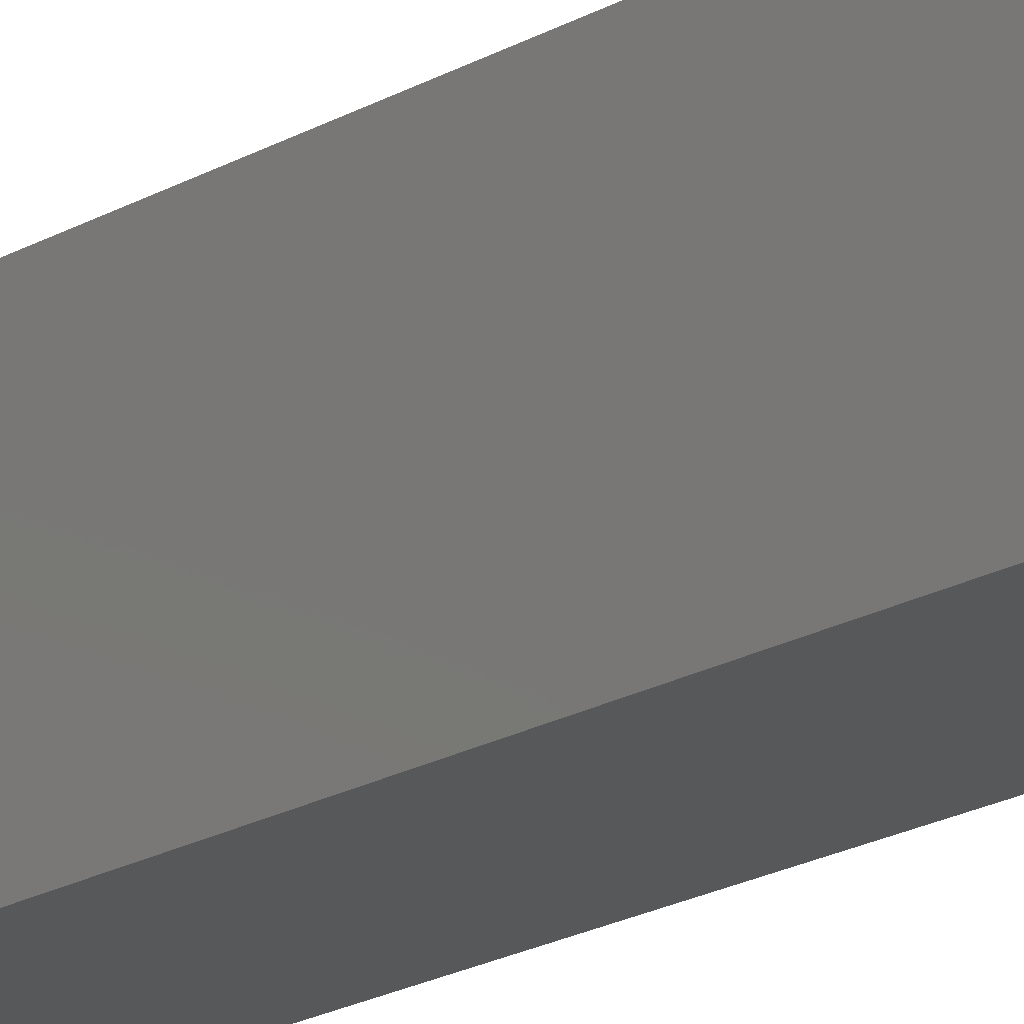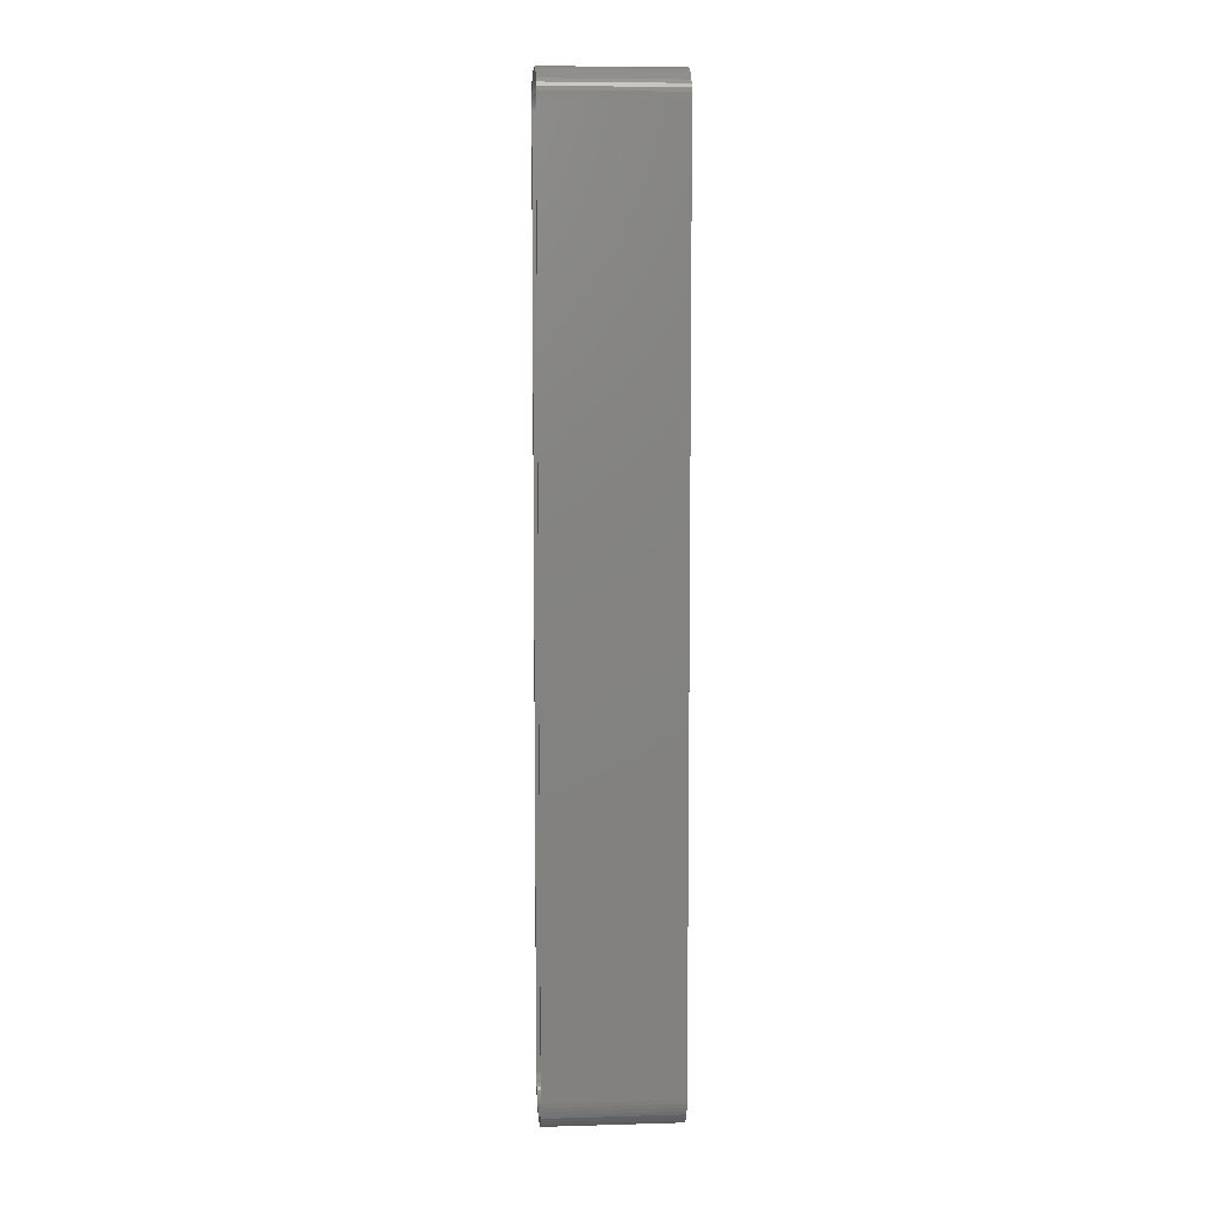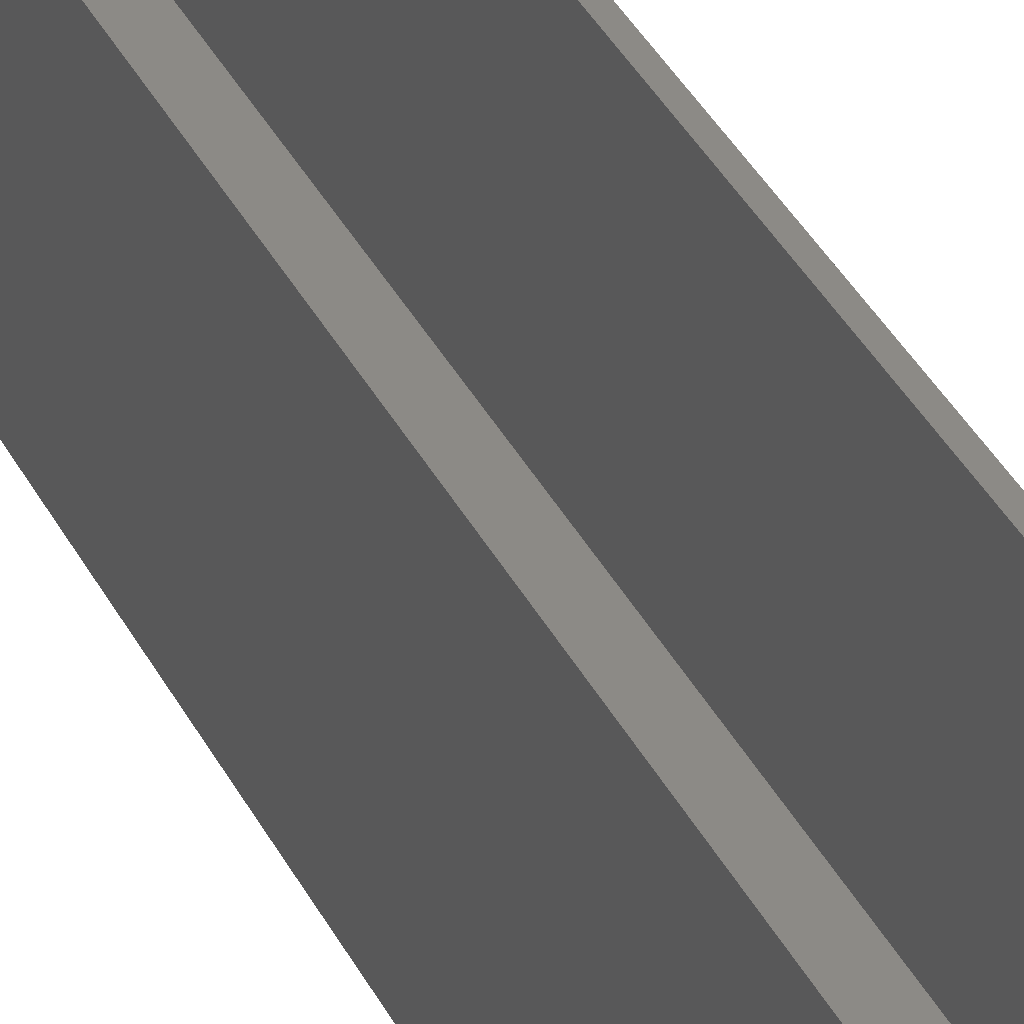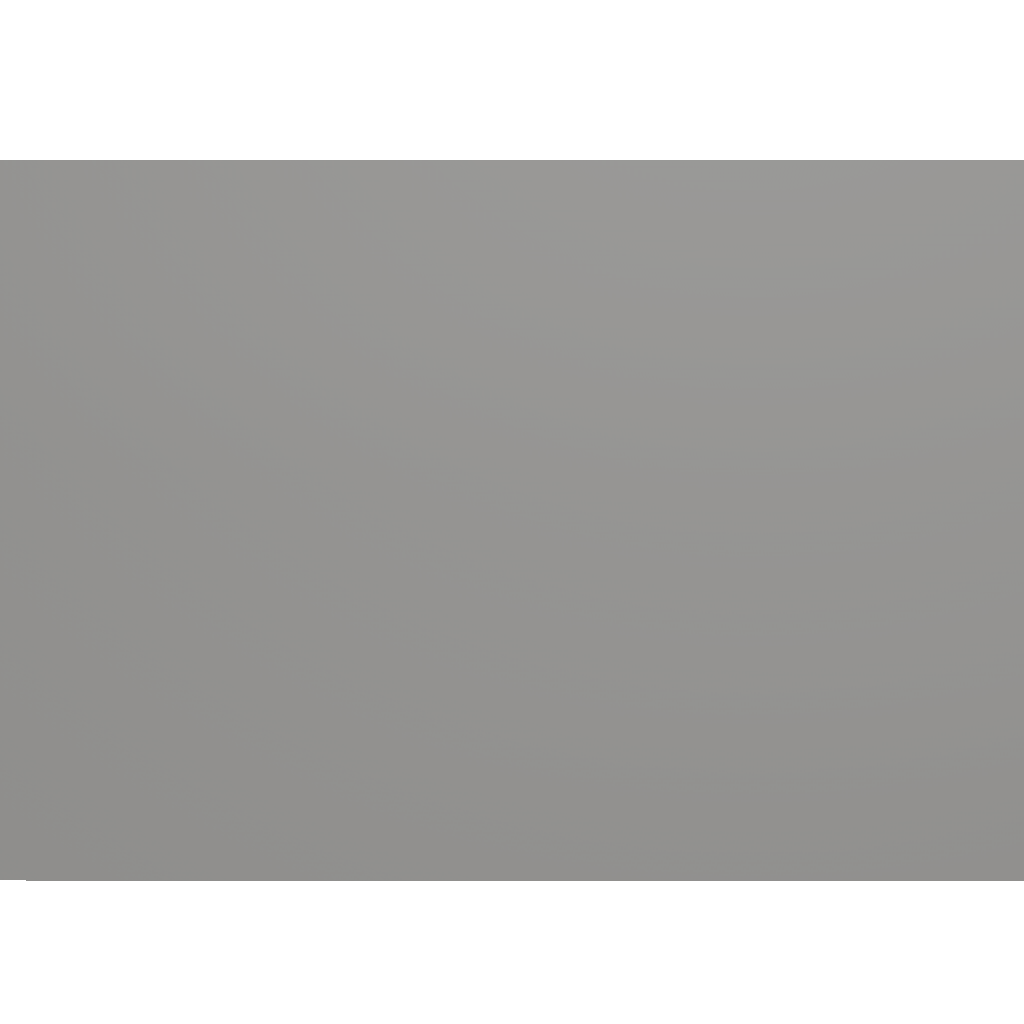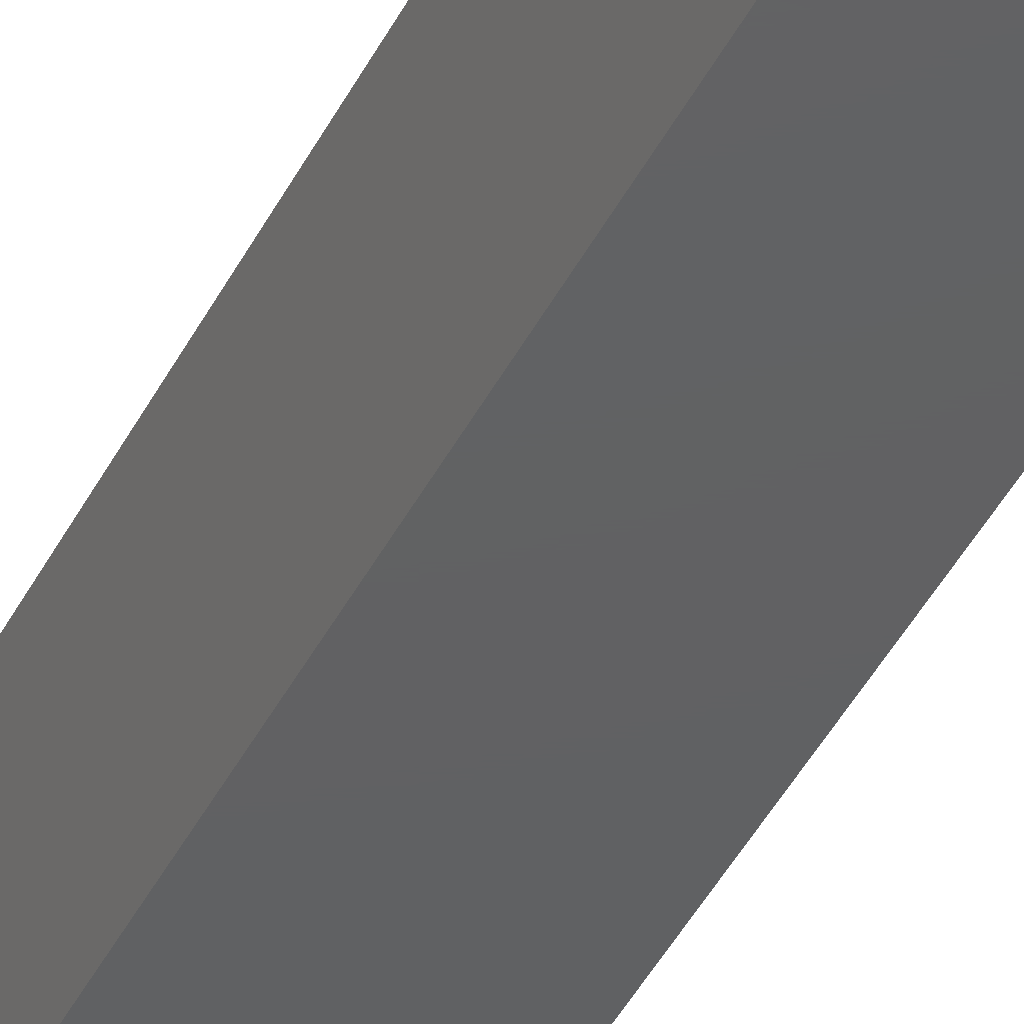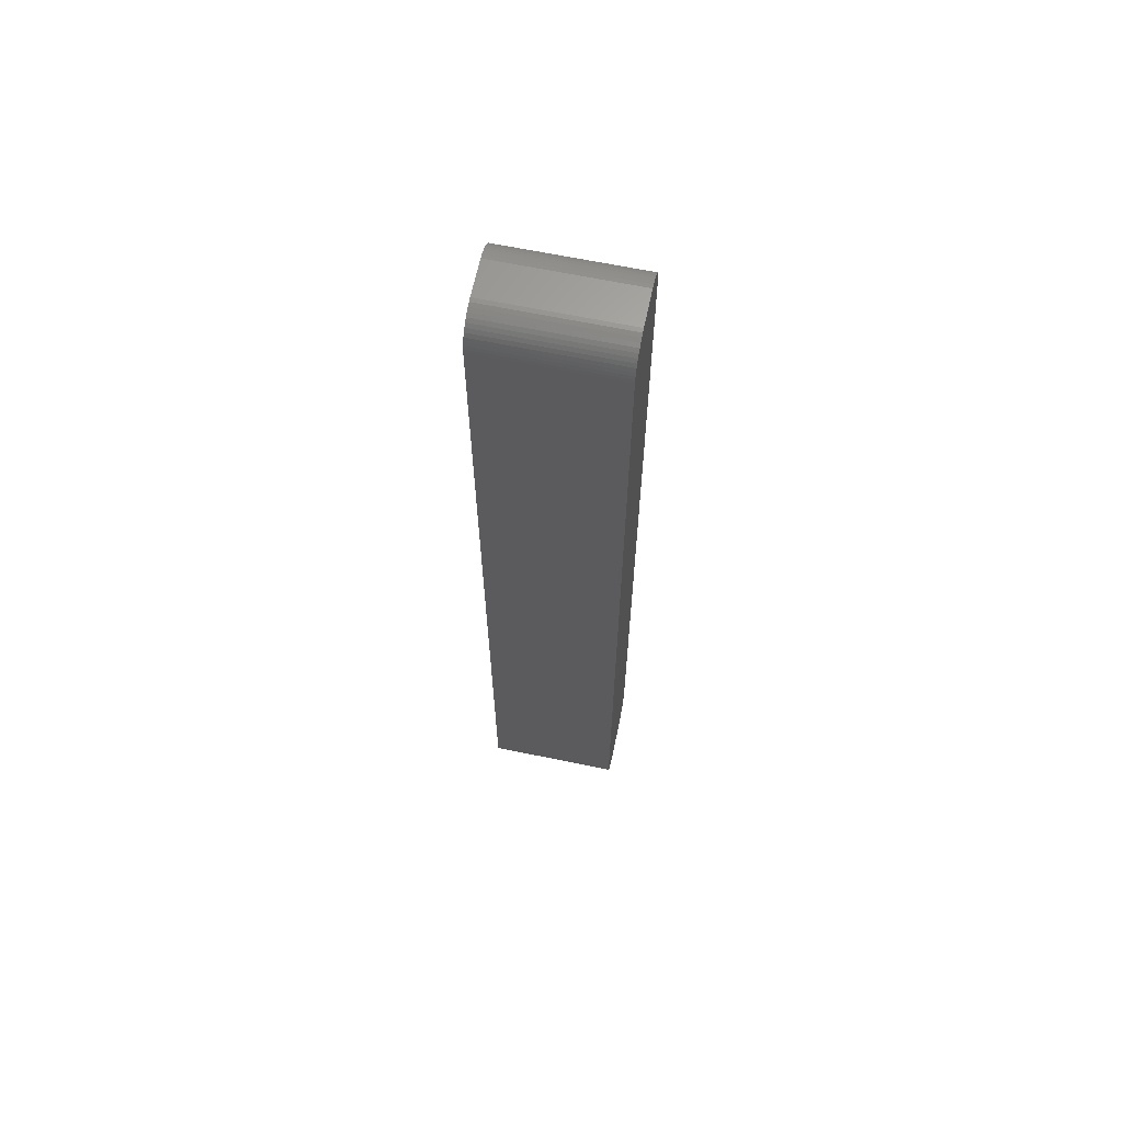
<metadata>
{"format":"stl","ext":"stl","renderer":"f3d","projection":"perspective","resolution":1024,"background":"white","views":[{"elev":-18.5,"azim":138.8,"up":"+Z"},{"elev":7.5,"azim":85.4,"up":"+Y"},{"elev":32.0,"azim":-21.7,"up":"+Z"},{"elev":2.0,"azim":90.7,"up":"+Z"},{"elev":-42.6,"azim":-25.1,"up":"+Z"},{"elev":64.8,"azim":101.8,"up":"+Y"}]}
</metadata>
<code>
# stl→obj: 208 verts, 412 faces
v 3.437 74.91 0
v 2.814 74.99 21
v 3.437 74.91 21
v 2.814 74.99 0
v 6.5 70 21
v 7.5 70 21
v 7.461 70.63 21
v 7.5 -70 21
v 6.468 70.5 21
v 7.343 71.24 21
v 6.5 -70 21
v 6.374 70.99 21
v 7.149 71.84 21
v 7.461 -70.63 21
v 6.219 71.47 21
v 6.882 72.41 21
v 6.468 -70.5 21
v 6.005 71.93 21
v 6.545 72.94 21
v 7.343 -71.24 21
v 6.374 -70.99 21
v 5.736 72.35 21
v 6.145 73.42 21
v 5.416 72.74 21
v 5.687 73.85 21
v 5.05 73.08 21
v 5.179 74.22 21
v 4.643 73.38 21
v 4.629 74.52 21
v 4.203 73.62 21
v 4.045 74.76 21
v 3.736 73.8 21
v 3.25 73.93 21
v 2.751 73.99 21
v -2.751 73.99 21
v -2.814 74.99 21
v -3.25 73.93 21
v -3.437 74.91 21
v -3.736 73.8 21
v -4.045 74.76 21
v -4.203 73.62 21
v -4.629 74.52 21
v -4.643 73.38 21
v -5.179 74.22 21
v -5.05 73.08 21
v -5.687 73.85 21
v -5.416 72.74 21
v -6.145 73.42 21
v -5.736 72.35 21
v -6.545 72.94 21
v -6.005 71.93 21
v -6.882 72.41 21
v -6.219 71.47 21
v -7.343 71.24 21
v -6.374 70.99 21
v -7.149 71.84 21
v 7.149 -71.84 21
v 6.219 -71.47 21
v 6.882 -72.41 21
v 6.005 -71.93 21
v 6.545 -72.94 21
v 5.736 -72.35 21
v 6.145 -73.42 21
v 5.416 -72.74 21
v 5.687 -73.85 21
v 5.05 -73.08 21
v 5.179 -74.22 21
v 4.643 -73.38 21
v 4.629 -74.52 21
v 4.203 -73.62 21
v 4.045 -74.76 21
v 3.736 -73.8 21
v 3.437 -74.91 21
v 3.25 -73.93 21
v 2.814 -74.99 21
v 2.751 -73.99 21
v -2.751 -73.99 21
v -2.814 -74.99 21
v -3.25 -73.93 21
v -3.437 -74.91 21
v -3.736 -73.8 21
v -4.045 -74.76 21
v -4.203 -73.62 21
v -4.629 -74.52 21
v -4.643 -73.38 21
v -5.179 -74.22 21
v -5.05 -73.08 21
v -5.687 -73.85 21
v -5.416 -72.74 21
v -6.145 -73.42 21
v -5.736 -72.35 21
v -6.545 -72.94 21
v -6.005 -71.93 21
v -6.882 -72.41 21
v -6.219 -71.47 21
v -7.149 -71.84 21
v -6.374 -70.99 21
v -7.343 -71.24 21
v -6.468 -70.5 21
v -7.461 -70.63 21
v -6.5 -70 21
v -6.5 70 21
v -7.5 70 21
v -6.468 70.5 21
v -7.5 -70 21
v -7.461 70.63 21
v -4.629 74.52 0
v -5.179 74.22 0
v 7.461 70.63 0
v 7.5 70 0
v 2.814 -74.99 0
v 7.5 -70 0
v 7.461 -70.63 0
v -7.5 -70 0
v 7.343 -71.24 0
v -7.5 70 0
v 7.149 -71.84 0
v 6.882 -72.41 0
v 6.545 -72.94 0
v 7.343 71.24 0
v 6.145 -73.42 0
v 7.149 71.84 0
v 5.687 -73.85 0
v 6.882 72.41 0
v 5.179 -74.22 0
v 6.545 72.94 0
v 4.629 -74.52 0
v 6.145 73.42 0
v 4.045 -74.76 0
v 5.687 73.85 0
v 3.437 -74.91 0
v 5.179 74.22 0
v 4.629 74.52 0
v -2.814 -74.99 0
v 4.045 74.76 0
v -3.437 -74.91 0
v -4.045 -74.76 0
v -2.814 74.99 0
v -4.629 -74.52 0
v -3.437 74.91 0
v -5.179 -74.22 0
v -4.045 74.76 0
v -5.687 -73.85 0
v -6.145 -73.42 0
v -6.545 -72.94 0
v -5.687 73.85 0
v -6.882 -72.41 0
v -6.145 73.42 0
v -7.149 -71.84 0
v -6.545 72.94 0
v -7.343 -71.24 0
v -6.882 72.41 0
v -7.461 -70.63 0
v -7.149 71.84 0
v -7.343 71.24 0
v -7.461 70.63 0
v 2.751 73.99 2
v 3.25 73.93 2
v 6.219 -71.47 2
v 6.374 -70.99 2
v 6.5 70 2
v 6.468 70.5 2
v -4.643 73.38 2
v -4.203 73.62 2
v 6.5 -70 2
v -6.5 70 2
v 6.374 70.99 2
v -6.5 -70 2
v 6.219 71.47 2
v 2.751 -73.99 2
v 6.005 71.93 2
v 6.468 -70.5 2
v 5.736 72.35 2
v 5.416 72.74 2
v 5.05 73.08 2
v 6.005 -71.93 2
v 4.643 73.38 2
v 5.736 -72.35 2
v 4.203 73.62 2
v 5.416 -72.74 2
v 3.736 73.8 2
v 5.05 -73.08 2
v 4.643 -73.38 2
v 4.203 -73.62 2
v -2.751 73.99 2
v 3.736 -73.8 2
v -3.25 73.93 2
v 3.25 -73.93 2
v -3.736 73.8 2
v -2.751 -73.99 2
v -3.25 -73.93 2
v -3.736 -73.8 2
v -5.05 73.08 2
v -4.203 -73.62 2
v -5.416 72.74 2
v -4.643 -73.38 2
v -5.736 72.35 2
v -5.05 -73.08 2
v -6.005 71.93 2
v -5.416 -72.74 2
v -6.219 71.47 2
v -5.736 -72.35 2
v -6.374 70.99 2
v -6.005 -71.93 2
v -6.468 70.5 2
v -6.219 -71.47 2
v -6.374 -70.99 2
v -6.468 -70.5 2
f 1 2 3
f 2 1 4
f 5 6 7
f 6 5 8
f 9 7 10
f 11 8 5
f 12 10 13
f 8 11 14
f 15 13 16
f 17 14 11
f 18 16 19
f 14 17 20
f 21 20 17
f 7 9 5
f 10 12 9
f 13 15 12
f 22 19 23
f 16 18 15
f 19 22 18
f 24 23 25
f 23 24 22
f 26 25 27
f 25 26 24
f 27 28 26
f 29 28 27
f 29 30 28
f 31 30 29
f 31 32 30
f 3 32 31
f 3 33 32
f 2 33 3
f 2 34 33
f 2 35 34
f 36 35 2
f 36 37 35
f 38 37 36
f 38 39 37
f 40 39 38
f 40 41 39
f 42 41 40
f 42 43 41
f 44 43 42
f 43 44 45
f 46 45 44
f 45 46 47
f 48 47 46
f 47 48 49
f 50 49 48
f 49 50 51
f 52 51 50
f 51 52 53
f 54 55 56
f 53 56 55
f 56 53 52
f 20 21 57
f 58 57 21
f 57 58 59
f 60 59 58
f 59 60 61
f 62 61 60
f 61 62 63
f 64 63 62
f 63 64 65
f 66 65 64
f 65 66 67
f 68 67 66
f 68 69 67
f 70 69 68
f 70 71 69
f 72 71 70
f 72 73 71
f 74 73 72
f 74 75 73
f 76 75 74
f 77 75 76
f 77 78 75
f 79 78 77
f 79 80 78
f 81 80 79
f 81 82 80
f 83 82 81
f 83 84 82
f 85 84 83
f 86 85 87
f 85 86 84
f 88 87 89
f 87 88 86
f 90 89 91
f 92 91 93
f 89 90 88
f 94 93 95
f 96 95 97
f 98 97 99
f 91 92 90
f 100 99 101
f 102 103 101
f 55 54 104
f 105 101 103
f 106 104 54
f 100 101 105
f 104 106 102
f 93 94 92
f 102 106 103
f 95 96 94
f 97 98 96
f 99 100 98
f 107 44 42
f 44 107 108
f 6 109 7
f 109 6 110
f 111 112 113
f 112 114 110
f 111 113 115
f 116 110 114
f 111 115 117
f 4 110 116
f 111 117 118
f 110 4 109
f 111 118 119
f 109 4 120
f 111 119 121
f 120 4 122
f 111 121 123
f 122 4 124
f 111 123 125
f 124 4 126
f 111 125 127
f 126 4 128
f 111 127 129
f 128 4 130
f 111 129 131
f 130 4 132
f 112 111 114
f 132 4 133
f 114 111 134
f 133 4 135
f 114 134 136
f 135 4 1
f 114 136 137
f 4 116 138
f 114 137 139
f 138 116 140
f 114 139 141
f 140 116 142
f 114 141 143
f 142 116 107
f 114 143 144
f 107 116 108
f 114 144 145
f 108 116 146
f 114 145 147
f 146 116 148
f 114 147 149
f 148 116 150
f 114 149 151
f 150 116 152
f 114 151 153
f 152 116 154
f 154 116 155
f 155 116 156
f 144 92 145
f 92 144 90
f 4 36 2
f 36 4 138
f 142 42 40
f 42 142 107
f 152 50 150
f 50 152 52
f 155 56 154
f 56 155 54
f 19 128 23
f 128 19 126
f 14 112 8
f 112 14 113
f 108 46 44
f 46 108 146
f 150 48 148
f 48 150 50
f 133 31 29
f 31 133 135
f 10 122 13
f 122 10 120
f 8 110 6
f 110 8 112
f 153 105 114
f 105 153 100
f 140 40 38
f 40 140 142
f 138 38 36
f 38 138 140
f 135 3 31
f 3 135 1
f 132 29 27
f 29 132 133
f 128 25 23
f 25 128 130
f 7 120 10
f 120 7 109
f 13 124 16
f 124 13 122
f 16 126 19
f 126 16 124
f 114 103 116
f 103 114 105
f 116 106 156
f 106 116 103
f 130 27 25
f 27 130 132
f 129 69 71
f 69 129 127
f 137 80 82
f 80 137 136
f 61 118 59
f 118 61 119
f 134 75 78
f 75 134 111
f 145 94 147
f 94 145 92
f 147 96 149
f 96 147 94
f 149 98 151
f 98 149 96
f 151 100 153
f 100 151 98
f 144 88 90
f 88 144 143
f 141 84 86
f 84 141 139
f 139 82 84
f 82 139 137
f 146 48 46
f 48 146 148
f 154 52 152
f 52 154 56
f 123 63 65
f 63 123 121
f 63 119 61
f 119 63 121
f 59 117 57
f 117 59 118
f 57 115 20
f 115 57 117
f 111 73 75
f 73 111 131
f 131 71 73
f 71 131 129
f 127 67 69
f 67 127 125
f 143 86 88
f 86 143 141
f 136 78 80
f 78 136 134
f 156 54 155
f 54 156 106
f 20 113 14
f 113 20 115
f 125 65 67
f 65 125 123
f 157 33 34
f 33 157 158
f 159 21 160
f 21 159 58
f 161 9 162
f 9 161 5
f 163 41 43
f 41 163 164
f 165 5 161
f 5 165 11
f 157 161 162
f 161 166 165
f 157 162 167
f 168 165 166
f 157 167 169
f 170 165 168
f 157 169 171
f 165 170 172
f 157 171 173
f 172 170 160
f 157 173 174
f 160 170 159
f 157 174 175
f 159 170 176
f 157 175 177
f 176 170 178
f 157 177 179
f 178 170 180
f 157 179 181
f 180 170 182
f 157 181 158
f 182 170 183
f 161 157 166
f 183 170 184
f 166 157 185
f 184 170 186
f 166 185 187
f 186 170 188
f 166 187 189
f 170 168 190
f 166 189 164
f 190 168 191
f 166 164 163
f 191 168 192
f 166 163 193
f 192 168 194
f 166 193 195
f 194 168 196
f 166 195 197
f 196 168 198
f 166 197 199
f 198 168 200
f 166 199 201
f 200 168 202
f 166 201 203
f 202 168 204
f 166 203 205
f 204 168 206
f 206 168 207
f 207 168 208
f 185 34 35
f 34 185 157
f 164 39 41
f 39 164 189
f 51 197 49
f 197 51 199
f 193 43 45
f 43 193 163
f 195 45 47
f 45 195 193
f 49 195 47
f 195 49 197
f 181 30 32
f 30 181 179
f 179 28 30
f 28 179 177
f 173 24 174
f 24 173 22
f 176 58 159
f 58 176 60
f 172 11 165
f 11 172 17
f 99 168 101
f 168 99 208
f 101 166 102
f 166 101 168
f 55 201 53
f 201 55 203
f 102 205 104
f 205 102 166
f 189 37 39
f 37 189 187
f 187 35 37
f 35 187 185
f 158 32 33
f 32 158 181
f 167 15 169
f 15 167 12
f 171 22 173
f 22 171 18
f 170 77 76
f 77 170 190
f 192 83 81
f 83 192 194
f 53 199 51
f 199 53 201
f 162 12 167
f 12 162 9
f 169 18 171
f 18 169 15
f 194 85 83
f 85 194 196
f 191 81 79
f 81 191 192
f 177 26 28
f 26 177 175
f 175 24 26
f 24 175 174
f 160 17 172
f 17 160 21
f 178 60 176
f 60 178 62
f 188 76 74
f 76 188 170
f 186 74 72
f 74 186 188
f 93 206 95
f 206 93 204
f 198 89 87
f 89 198 200
f 190 79 77
f 79 190 191
f 184 72 70
f 72 184 186
f 180 62 178
f 62 180 64
f 97 208 99
f 208 97 207
f 95 207 97
f 207 95 206
f 104 203 55
f 203 104 205
f 183 70 68
f 70 183 184
f 182 68 66
f 68 182 183
f 89 202 91
f 202 89 200
f 91 204 93
f 204 91 202
f 196 87 85
f 87 196 198
f 180 66 64
f 66 180 182

</code>
